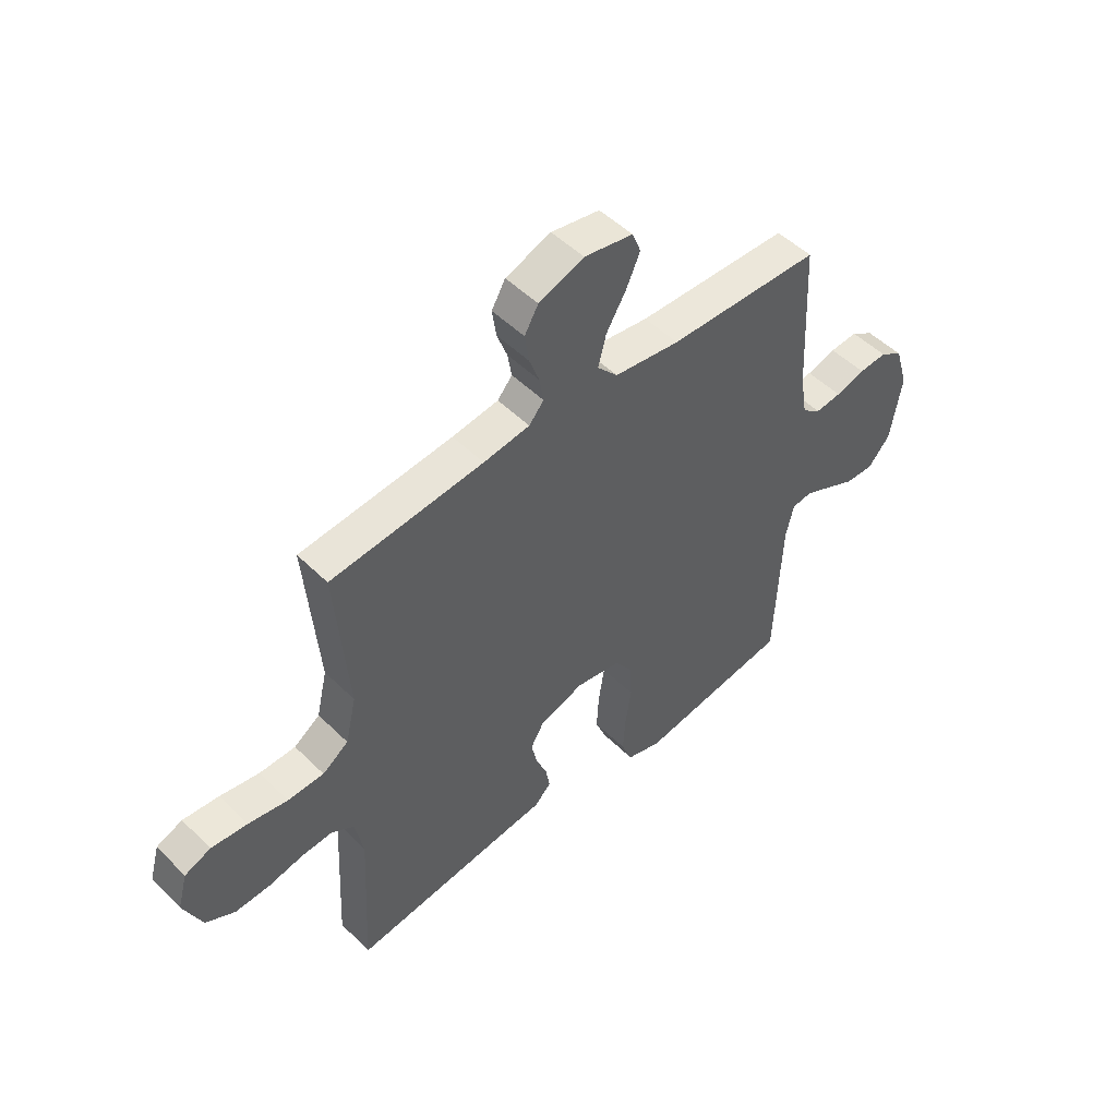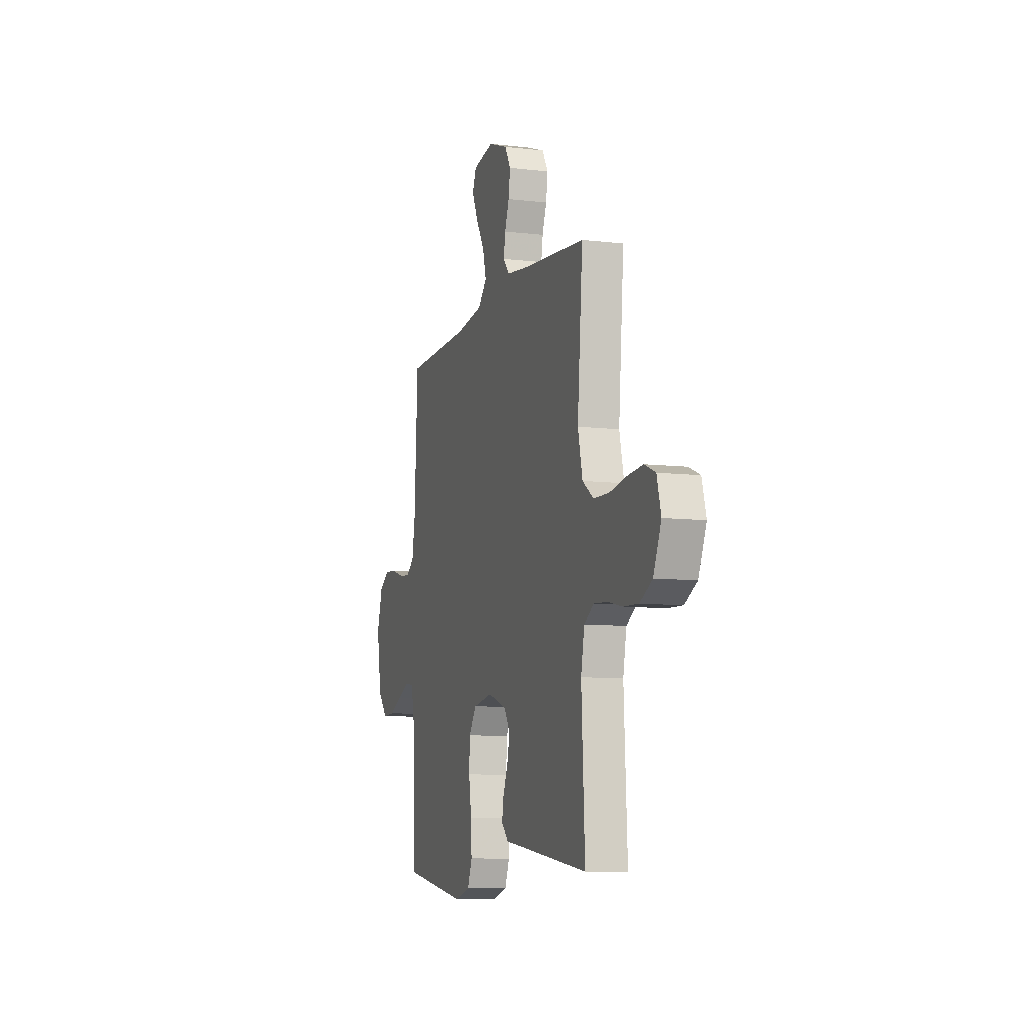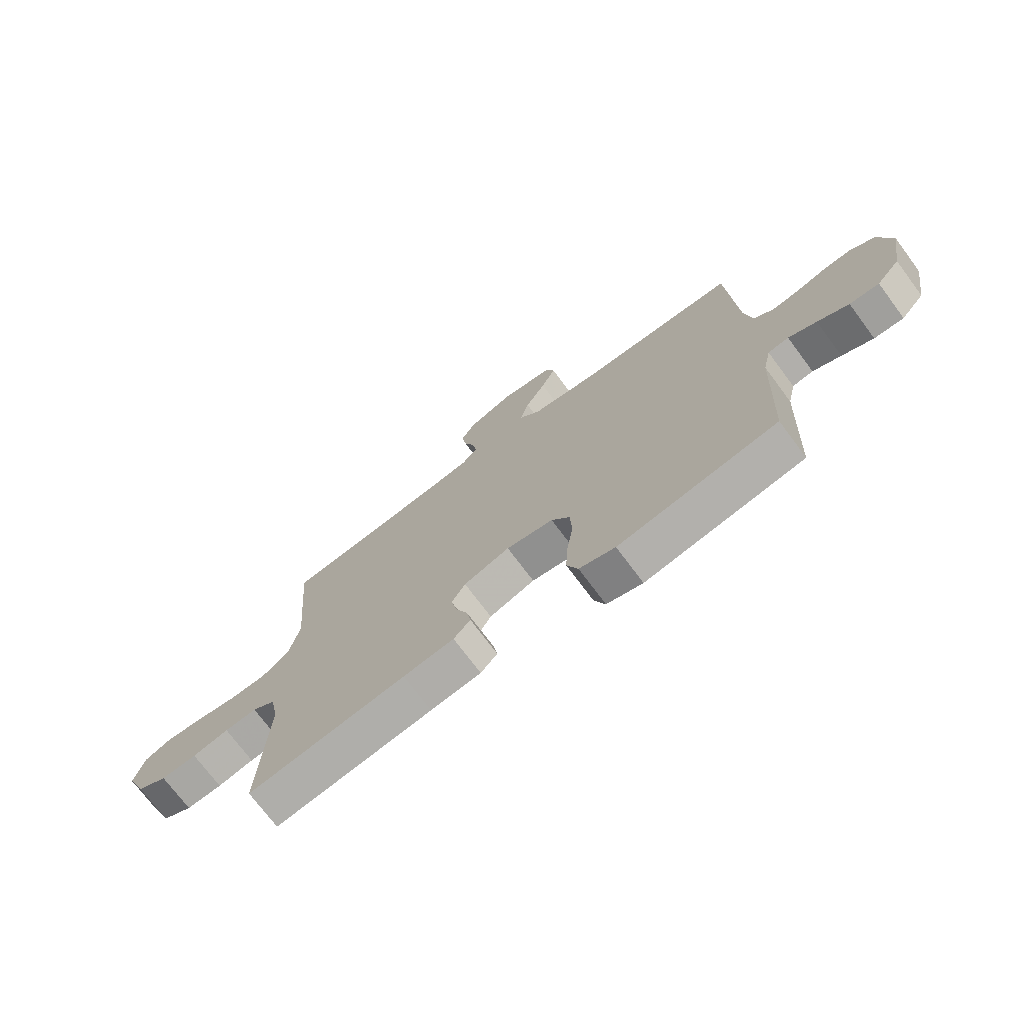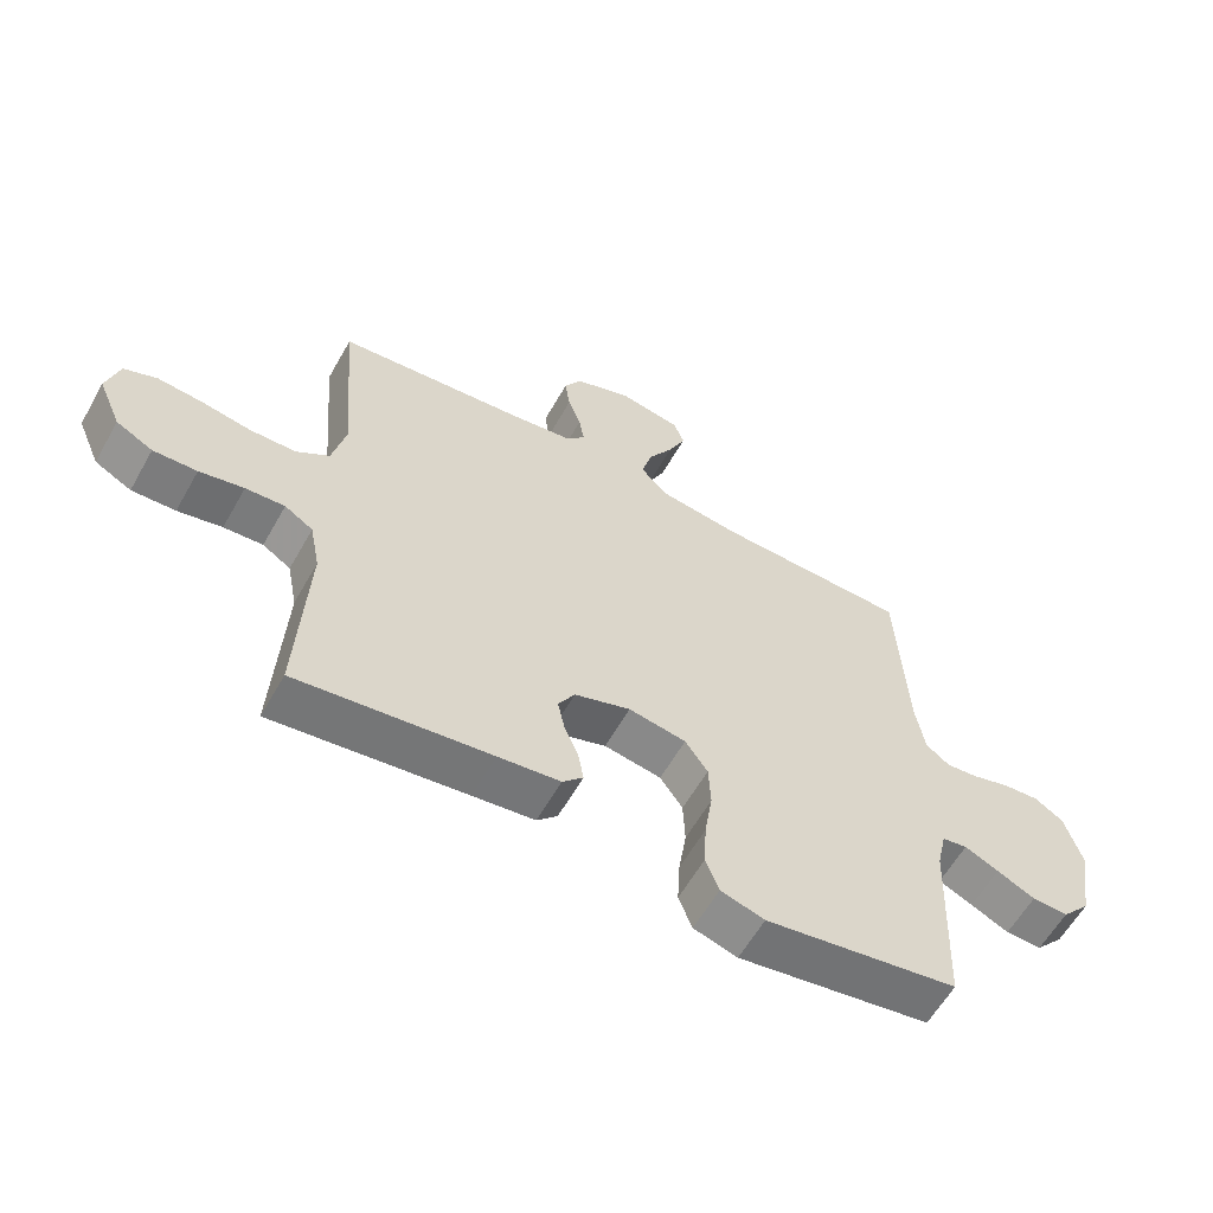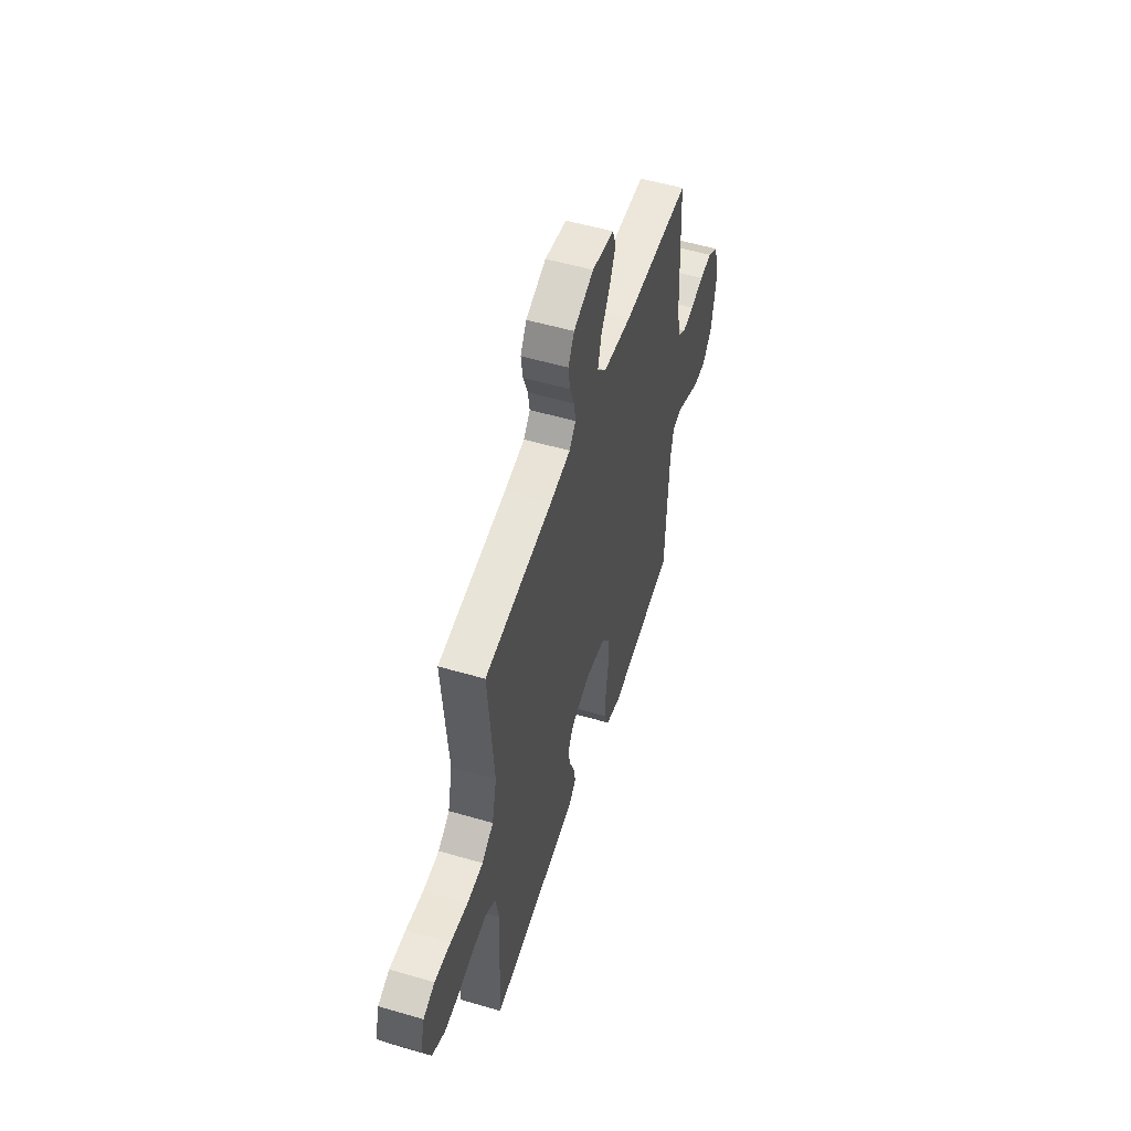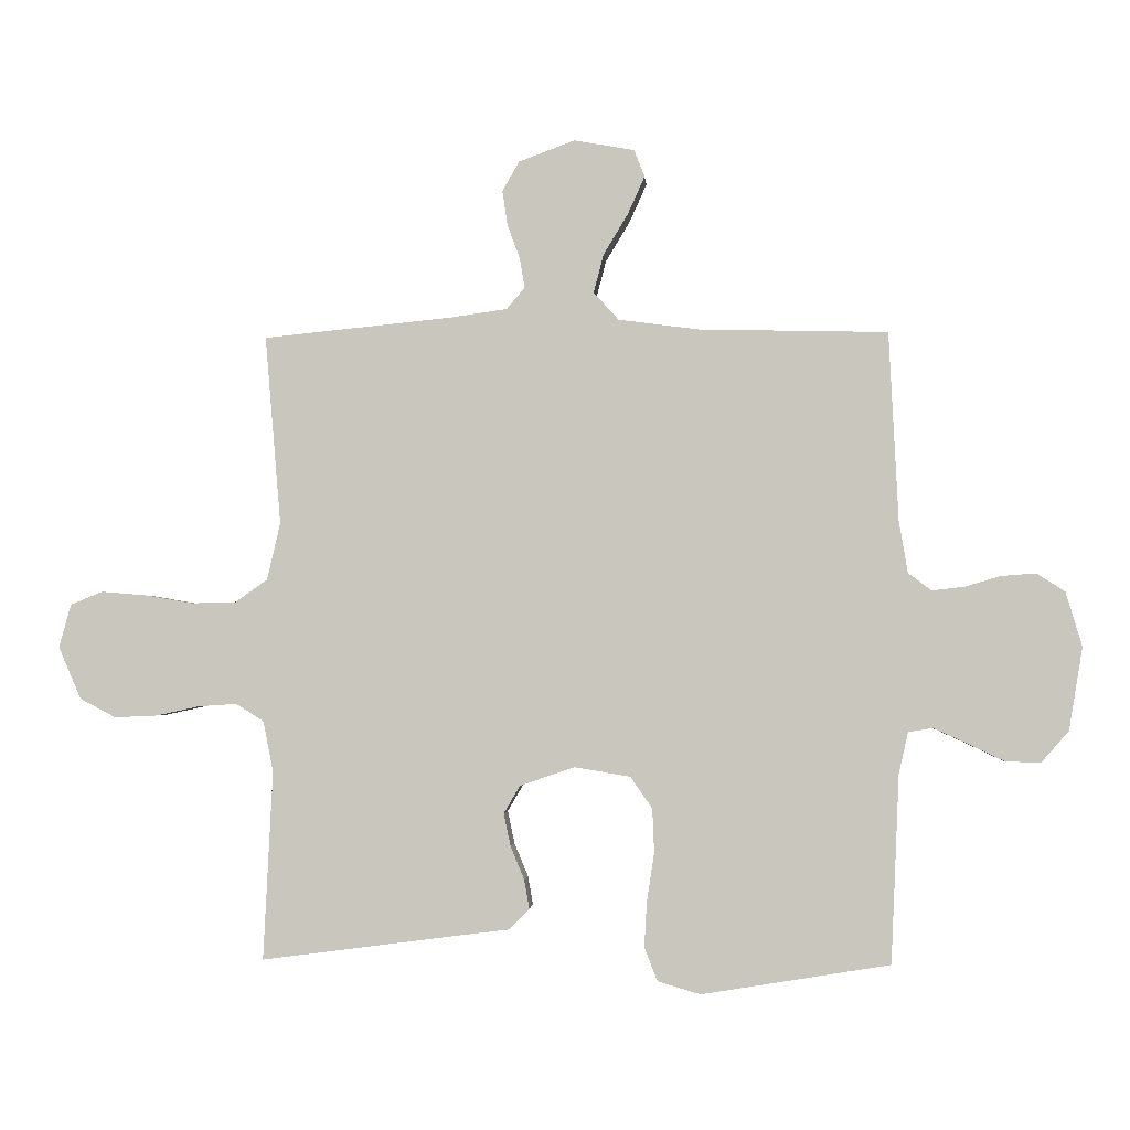
<metadata>
{"format":"obj","ext":"obj","renderer":"f3d","projection":"perspective","resolution":1024,"background":"white","views":[{"elev":49.9,"azim":137.1,"up":"+Z"},{"elev":-8.9,"azim":72.4,"up":"+Z"},{"elev":-72.7,"azim":-143.3,"up":"+Z"},{"elev":-59.9,"azim":150.6,"up":"+Z"},{"elev":53.2,"azim":107.4,"up":"+Z"},{"elev":-2.2,"azim":-175.9,"up":"+Z"}]}
</metadata>
<code>
v -0.5 0.07 0.5
v -0.2 0.07 0.507
v -0.071 0.07 0.524
v -0.031 0.07 0.568
v -0.047 0.07 0.629
v -0.086 0.07 0.694
v -0.113 0.07 0.754
v -0.096 0.07 0.797
v 0 0.07 0.814
v 0.089 0.07 0.781
v 0.116 0.07 0.734
v 0.108 0.07 0.679
v 0.088 0.07 0.625
v 0.08 0.07 0.577
v 0.109 0.07 0.543
v 0.2 0.07 0.53
v 0.5 0.07 0.5
v 0.475 0.07 0.2
v 0.496 0.07 0.109
v 0.547 0.07 0.073
v 0.618 0.07 0.071
v 0.695 0.07 0.084
v 0.766 0.07 0.09
v 0.817 0.07 0.069
v 0.836 0.07 0
v 0.8 0.07 -0.083
v 0.743 0.07 -0.113
v 0.675 0.07 -0.11
v 0.606 0.07 -0.095
v 0.545 0.07 -0.091
v 0.501 0.07 -0.119
v 0.485 0.07 -0.2
v 0.5 0.07 -0.5
v 0.2 0.07 -0.461
v 0.104 0.07 -0.449
v 0.072 0.07 -0.416
v 0.08 0.07 -0.37
v 0.102 0.07 -0.317
v 0.113 0.07 -0.265
v 0.087 0.07 -0.221
v 0 0.07 -0.191
v -0.089 0.07 -0.206
v -0.124 0.07 -0.256
v -0.127 0.07 -0.326
v -0.115 0.07 -0.404
v -0.111 0.07 -0.476
v -0.132 0.07 -0.529
v -0.2 0.07 -0.549
v -0.5 0.07 -0.5
v -0.513 0.07 -0.2
v -0.528 0.07 -0.134
v -0.567 0.07 -0.128
v -0.62 0.07 -0.152
v -0.679 0.07 -0.18
v -0.735 0.07 -0.182
v -0.779 0.07 -0.132
v -0.801 0.07 0
v -0.775 0.07 0.087
v -0.73 0.07 0.116
v -0.675 0.07 0.112
v -0.617 0.07 0.095
v -0.566 0.07 0.089
v -0.529 0.07 0.117
v -0.515 0.07 0.2
v -0.5 0 0.5
v -0.2 0 0.507
v -0.071 0 0.524
v -0.031 0 0.568
v -0.047 0 0.629
v -0.086 0 0.694
v -0.113 0 0.754
v -0.096 0 0.797
v 0 0 0.814
v 0.089 0 0.781
v 0.116 0 0.734
v 0.108 0 0.679
v 0.088 0 0.625
v 0.08 0 0.577
v 0.109 0 0.543
v 0.2 0 0.53
v 0.5 0 0.5
v 0.475 0 0.2
v 0.496 0 0.109
v 0.547 0 0.073
v 0.618 0 0.071
v 0.695 0 0.084
v 0.766 0 0.09
v 0.817 0 0.069
v 0.836 0 0
v 0.8 0 -0.083
v 0.743 0 -0.113
v 0.675 0 -0.11
v 0.606 0 -0.095
v 0.545 0 -0.091
v 0.501 0 -0.119
v 0.485 0 -0.2
v 0.5 0 -0.5
v 0.2 0 -0.461
v 0.104 0 -0.449
v 0.072 0 -0.416
v 0.08 0 -0.37
v 0.102 0 -0.317
v 0.113 0 -0.265
v 0.087 0 -0.221
v 0 0 -0.191
v -0.089 0 -0.206
v -0.124 0 -0.256
v -0.127 0 -0.326
v -0.115 0 -0.404
v -0.111 0 -0.476
v -0.132 0 -0.529
v -0.2 0 -0.549
v -0.5 0 -0.5
v -0.513 0 -0.2
v -0.528 0 -0.134
v -0.567 0 -0.128
v -0.62 0 -0.152
v -0.679 0 -0.18
v -0.735 0 -0.182
v -0.779 0 -0.132
v -0.801 0 0
v -0.775 0 0.087
v -0.73 0 0.116
v -0.675 0 0.112
v -0.617 0 0.095
v -0.566 0 0.089
v -0.529 0 0.117
v -0.515 0 0.2
f 59 60 61
f 58 59 61
f 57 58 61
f 56 57 61
f 55 56 61
f 54 55 61
f 53 54 61
f 52 53 61 62
f 51 52 62 63
f 48 49 50
f 47 48 50
f 46 47 50
f 45 46 50
f 44 45 50
f 51 63 64
f 50 51 64
f 44 50 64
f 43 44 64
f 36 37 38
f 35 36 38
f 34 35 38
f 34 38 39
f 33 34 39
f 32 33 39
f 31 32 39 40
f 27 28 29
f 26 27 29
f 25 26 29
f 24 25 29
f 23 24 29
f 22 23 29
f 21 22 29
f 20 21 29 30
f 31 40 41
f 30 31 41
f 20 30 41
f 19 20 41
f 11 12 13
f 10 11 13
f 9 10 13
f 8 9 13
f 7 8 13
f 6 7 13
f 5 6 13
f 4 5 13 14
f 3 4 14 15
f 64 1 2
f 43 64 2
f 42 43 2
f 3 15 16
f 2 3 16
f 42 2 16
f 41 42 16
f 19 41 16
f 18 19 16
f 16 17 18
f 125 124 123
f 125 123 122
f 125 122 121
f 125 121 120
f 125 120 119
f 125 119 118
f 125 118 117
f 126 125 117 116
f 127 126 116 115
f 114 113 112
f 114 112 111
f 114 111 110
f 114 110 109
f 114 109 108
f 128 127 115
f 128 115 114
f 128 114 108
f 128 108 107
f 102 101 100
f 102 100 99
f 102 99 98
f 103 102 98
f 103 98 97
f 103 97 96
f 104 103 96 95
f 93 92 91
f 93 91 90
f 93 90 89
f 93 89 88
f 93 88 87
f 93 87 86
f 93 86 85
f 94 93 85 84
f 105 104 95
f 105 95 94
f 105 94 84
f 105 84 83
f 77 76 75
f 77 75 74
f 77 74 73
f 77 73 72
f 77 72 71
f 77 71 70
f 77 70 69
f 78 77 69 68
f 79 78 68 67
f 66 65 128
f 66 128 107
f 66 107 106
f 80 79 67
f 80 67 66
f 80 66 106
f 80 106 105
f 80 105 83
f 80 83 82
f 82 81 80
f 1 65 66 2
f 2 66 67 3
f 3 67 68 4
f 4 68 69 5
f 5 69 70 6
f 6 70 71 7
f 7 71 72 8
f 8 72 73 9
f 9 73 74 10
f 10 74 75 11
f 11 75 76 12
f 12 76 77 13
f 13 77 78 14
f 14 78 79 15
f 15 79 80 16
f 16 80 81 17
f 17 81 82 18
f 18 82 83 19
f 19 83 84 20
f 20 84 85 21
f 21 85 86 22
f 22 86 87 23
f 23 87 88 24
f 24 88 89 25
f 25 89 90 26
f 26 90 91 27
f 27 91 92 28
f 28 92 93 29
f 29 93 94 30
f 30 94 95 31
f 31 95 96 32
f 32 96 97 33
f 33 97 98 34
f 34 98 99 35
f 35 99 100 36
f 36 100 101 37
f 37 101 102 38
f 38 102 103 39
f 39 103 104 40
f 40 104 105 41
f 41 105 106 42
f 42 106 107 43
f 43 107 108 44
f 44 108 109 45
f 45 109 110 46
f 46 110 111 47
f 47 111 112 48
f 48 112 113 49
f 49 113 114 50
f 50 114 115 51
f 51 115 116 52
f 52 116 117 53
f 53 117 118 54
f 54 118 119 55
f 55 119 120 56
f 56 120 121 57
f 57 121 122 58
f 58 122 123 59
f 59 123 124 60
f 60 124 125 61
f 61 125 126 62
f 62 126 127 63
f 63 127 128 64
f 64 128 65 1

</code>
